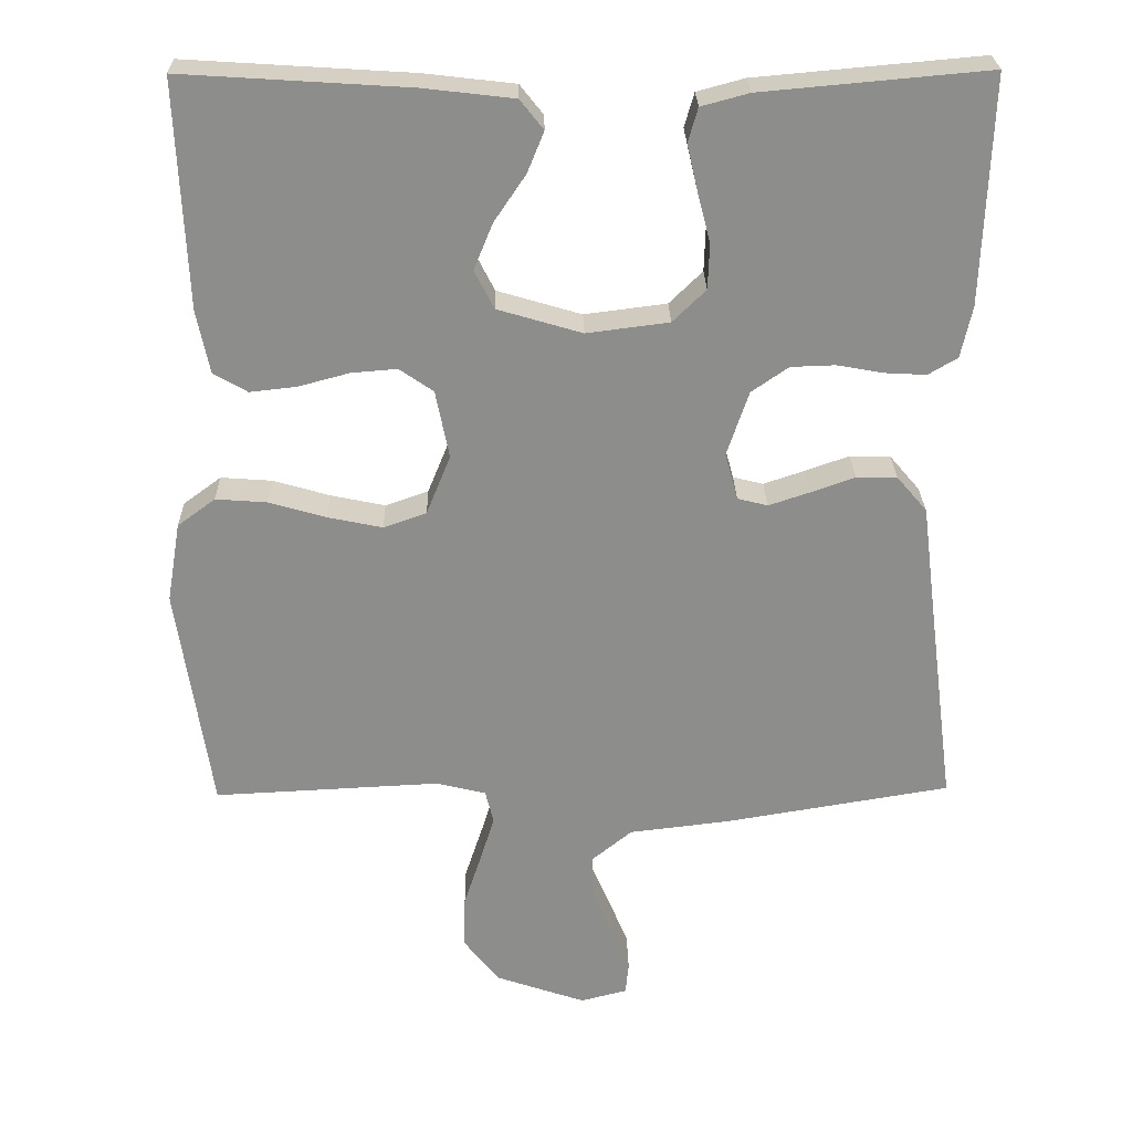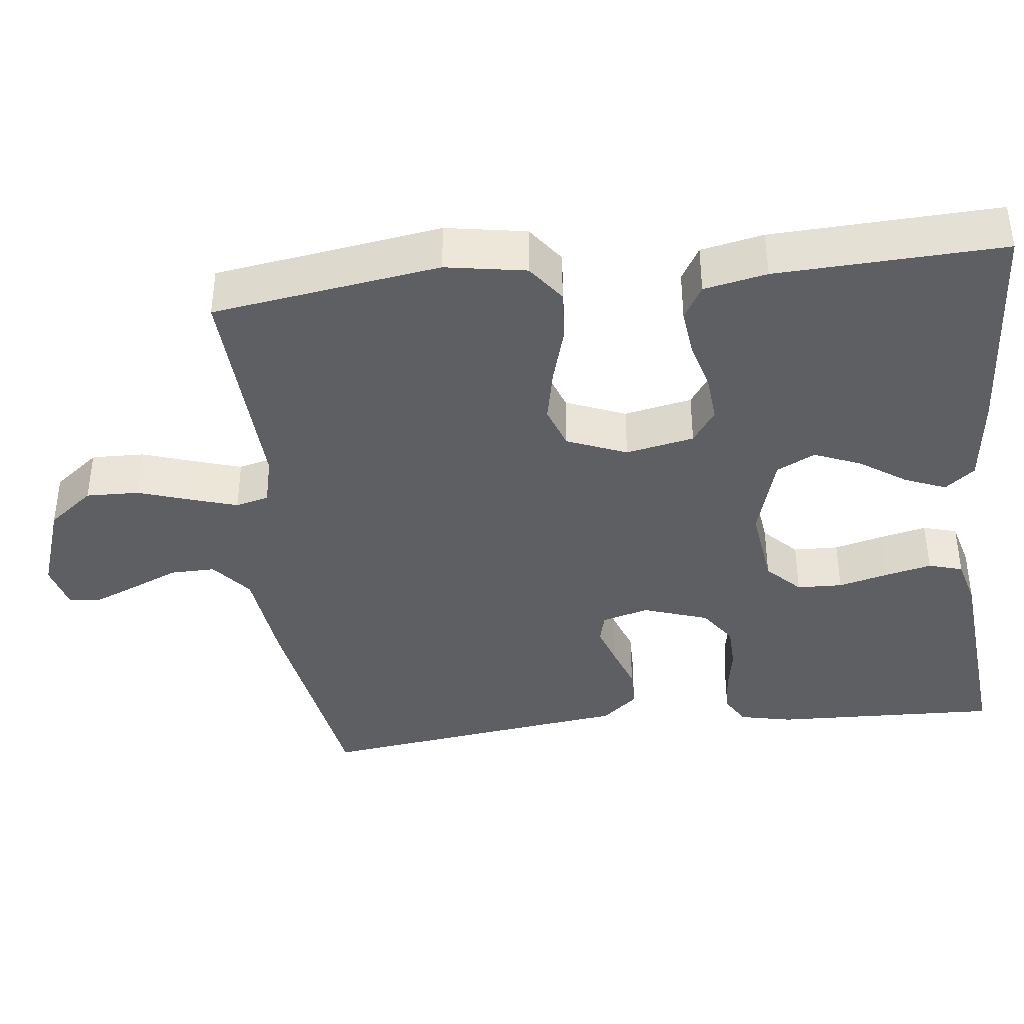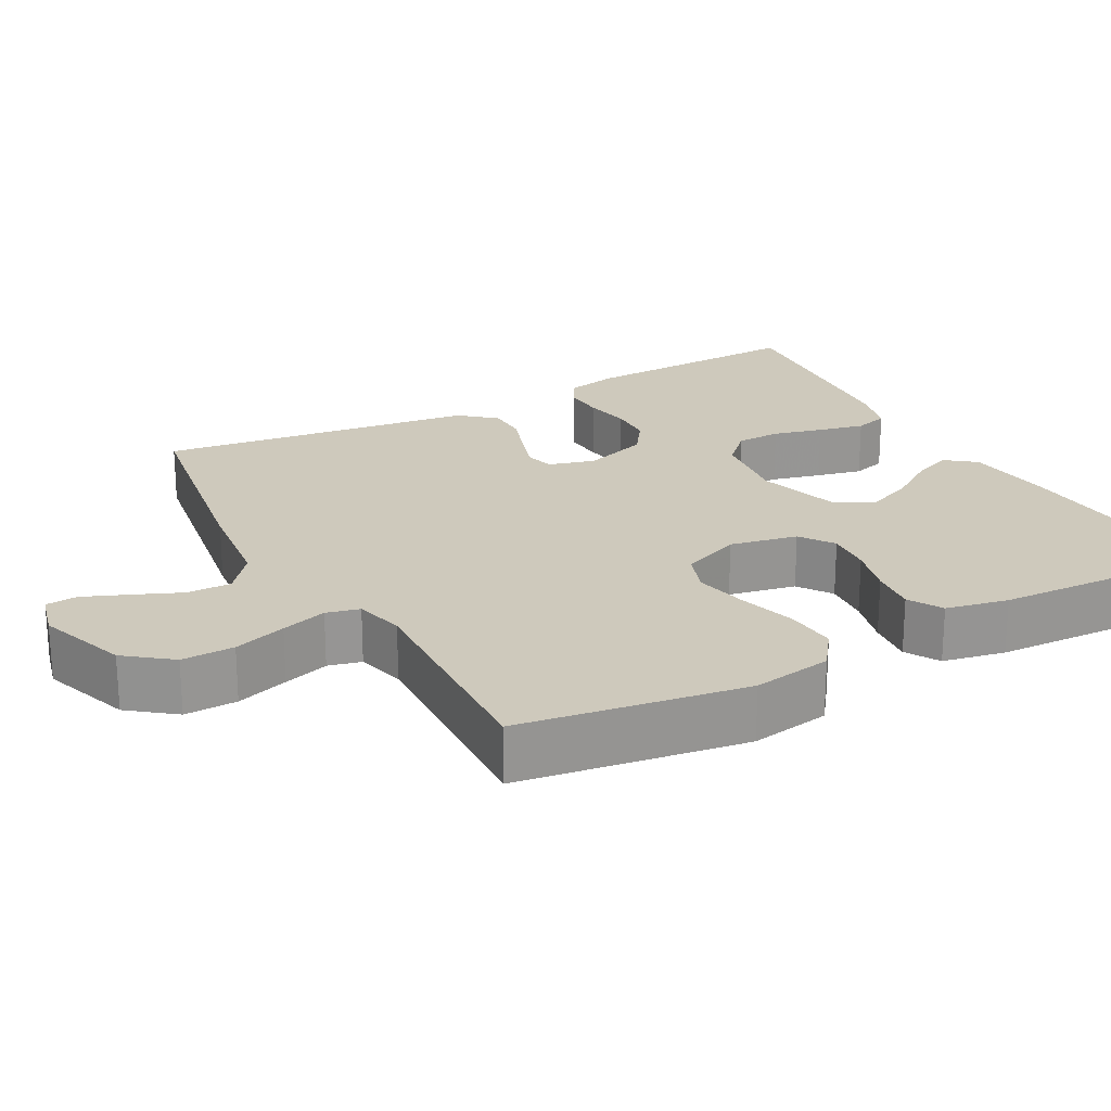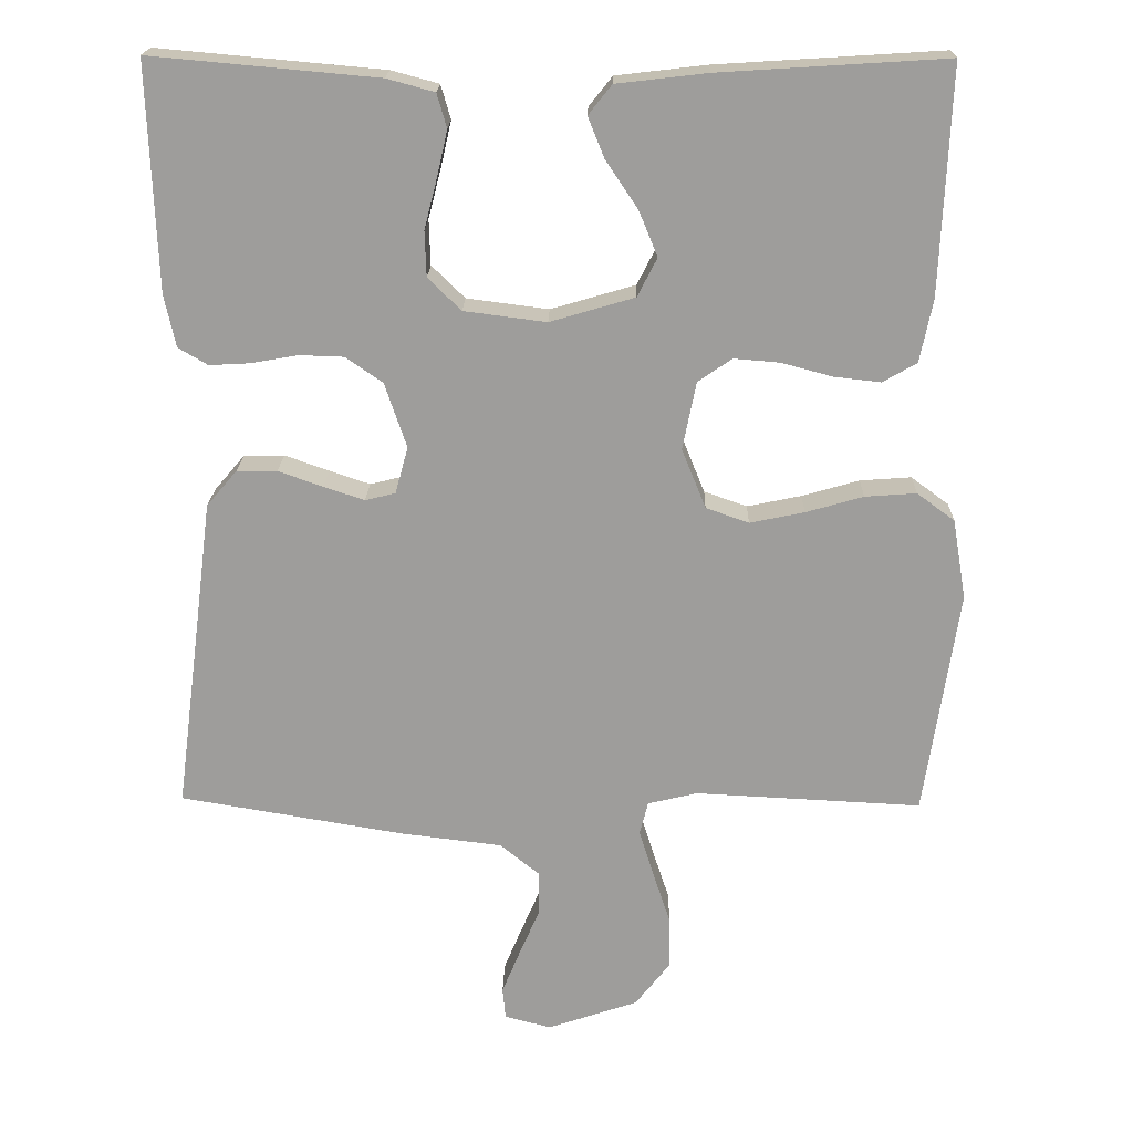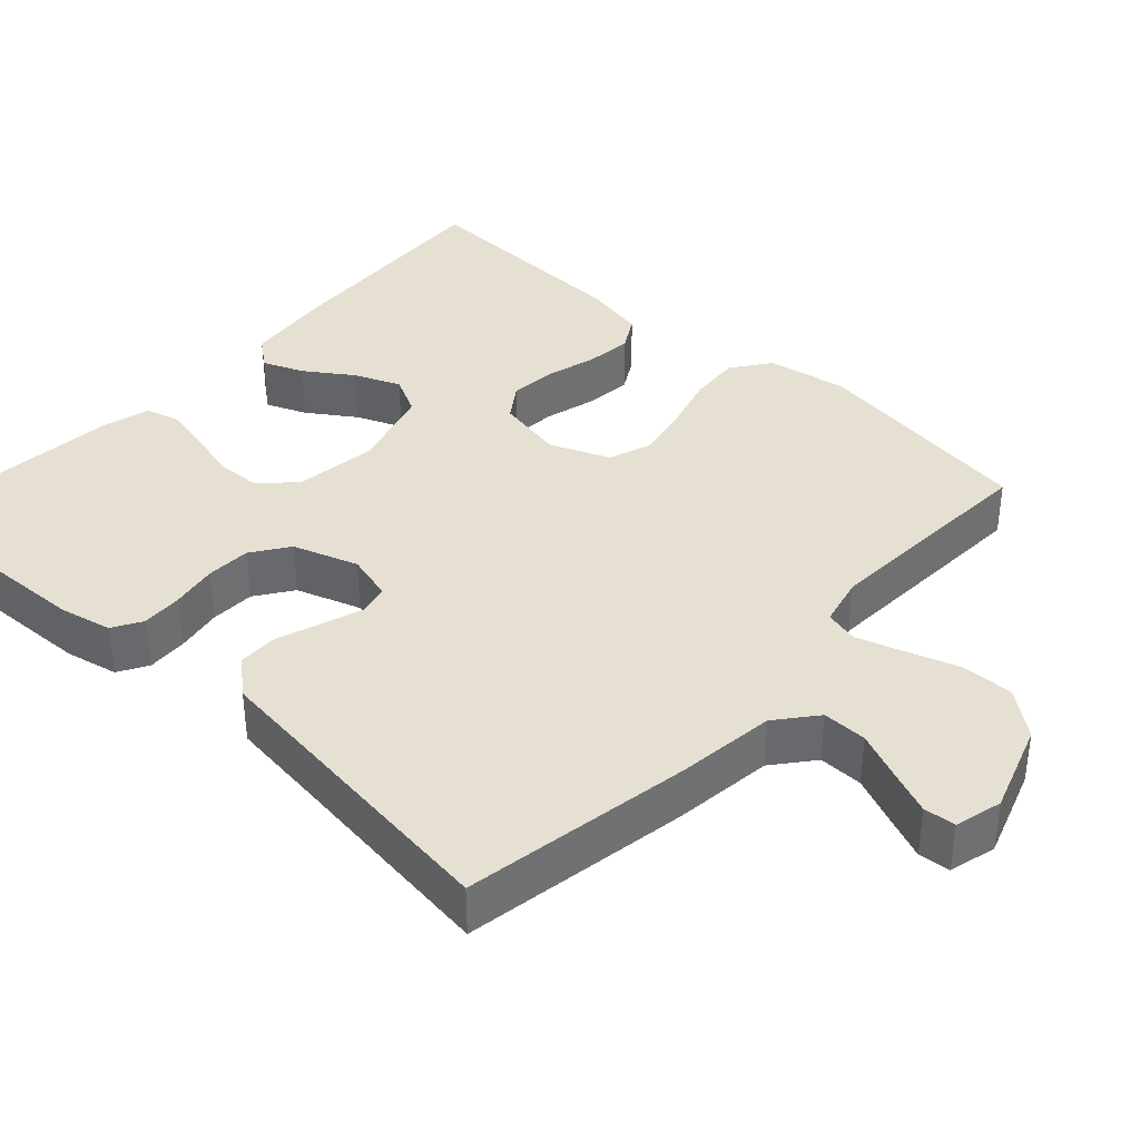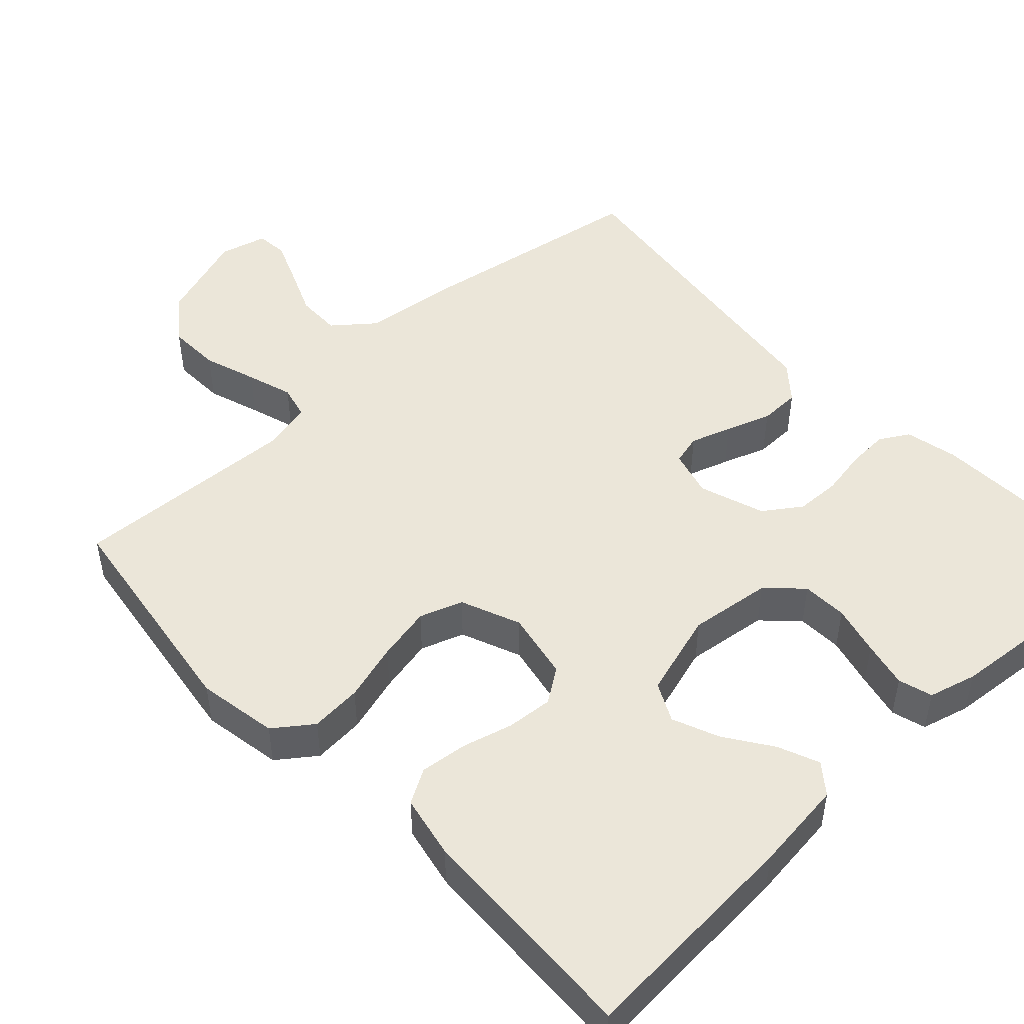
<metadata>
{"format":"obj","ext":"obj","renderer":"f3d","projection":"perspective","resolution":1024,"background":"white","views":[{"elev":25.6,"azim":-1.1,"up":"+Z"},{"elev":-39.6,"azim":-83.4,"up":"+Y"},{"elev":22.3,"azim":-118.7,"up":"+Y"},{"elev":19.4,"azim":-178.6,"up":"+Z"},{"elev":37.7,"azim":132.5,"up":"+Y"},{"elev":48.5,"azim":-43.2,"up":"+Y"}]}
</metadata>
<code>
v 0.5 0.07 0.5
v 0.489 0.07 0.2
v 0.474 0.07 0.131
v 0.435 0.07 0.108
v 0.38 0.07 0.111
v 0.319 0.07 0.122
v 0.26 0.07 0.12
v 0.211 0.07 0.086
v 0.182 0.07 0
v 0.199 0.07 -0.062
v 0.239 0.07 -0.072
v 0.293 0.07 -0.054
v 0.352 0.07 -0.033
v 0.406 0.07 -0.034
v 0.446 0.07 -0.081
v 0.461 0.07 -0.2
v 0.5 0.07 -0.5
v 0.2 0.07 -0.55
v 0.067 0.07 -0.566
v 0.014 0.07 -0.609
v 0.015 0.07 -0.668
v 0.042 0.07 -0.731
v 0.066 0.07 -0.789
v 0.062 0.07 -0.831
v 0 0.07 -0.847
v -0.12 0.07 -0.806
v -0.167 0.07 -0.746
v -0.165 0.07 -0.676
v -0.142 0.07 -0.606
v -0.123 0.07 -0.545
v -0.134 0.07 -0.501
v -0.2 0.07 -0.485
v -0.5 0.07 -0.5
v -0.545 0.07 -0.2
v -0.527 0.07 -0.094
v -0.477 0.07 -0.057
v -0.409 0.07 -0.062
v -0.333 0.07 -0.084
v -0.261 0.07 -0.099
v -0.204 0.07 -0.079
v -0.172 0.07 0
v -0.19 0.07 0.09
v -0.235 0.07 0.121
v -0.296 0.07 0.116
v -0.363 0.07 0.098
v -0.425 0.07 0.091
v -0.47 0.07 0.117
v -0.487 0.07 0.2
v -0.5 0.07 0.5
v -0.2 0.07 0.481
v -0.08 0.07 0.467
v -0.049 0.07 0.428
v -0.071 0.07 0.374
v -0.113 0.07 0.312
v -0.138 0.07 0.251
v -0.112 0.07 0.2
v 0 0.07 0.167
v 0.109 0.07 0.181
v 0.153 0.07 0.224
v 0.155 0.07 0.284
v 0.138 0.07 0.35
v 0.124 0.07 0.411
v 0.137 0.07 0.456
v 0.2 0.07 0.473
v 0.5 0 0.5
v 0.489 0 0.2
v 0.474 0 0.131
v 0.435 0 0.108
v 0.38 0 0.111
v 0.319 0 0.122
v 0.26 0 0.12
v 0.211 0 0.086
v 0.182 0 0
v 0.199 0 -0.062
v 0.239 0 -0.072
v 0.293 0 -0.054
v 0.352 0 -0.033
v 0.406 0 -0.034
v 0.446 0 -0.081
v 0.461 0 -0.2
v 0.5 0 -0.5
v 0.2 0 -0.55
v 0.067 0 -0.566
v 0.014 0 -0.609
v 0.015 0 -0.668
v 0.042 0 -0.731
v 0.066 0 -0.789
v 0.062 0 -0.831
v 0 0 -0.847
v -0.12 0 -0.806
v -0.167 0 -0.746
v -0.165 0 -0.676
v -0.142 0 -0.606
v -0.123 0 -0.545
v -0.134 0 -0.501
v -0.2 0 -0.485
v -0.5 0 -0.5
v -0.545 0 -0.2
v -0.527 0 -0.094
v -0.477 0 -0.057
v -0.409 0 -0.062
v -0.333 0 -0.084
v -0.261 0 -0.099
v -0.204 0 -0.079
v -0.172 0 0
v -0.19 0 0.09
v -0.235 0 0.121
v -0.296 0 0.116
v -0.363 0 0.098
v -0.425 0 0.091
v -0.47 0 0.117
v -0.487 0 0.2
v -0.5 0 0.5
v -0.2 0 0.481
v -0.08 0 0.467
v -0.049 0 0.428
v -0.071 0 0.374
v -0.113 0 0.312
v -0.138 0 0.251
v -0.112 0 0.2
v 0 0 0.167
v 0.109 0 0.181
v 0.153 0 0.224
v 0.155 0 0.284
v 0.138 0 0.35
v 0.124 0 0.411
v 0.137 0 0.456
v 0.2 0 0.473
f 60 61 62 63
f 60 63 64 1
f 51 52 53 54
f 51 54 55
f 50 51 55
f 49 50 55
f 48 49 55 56
f 44 45 46 47
f 43 44 47 48
f 35 36 37 38
f 35 38 39
f 32 33 34 35
f 31 32 35 39
f 26 27 28 29
f 26 29 30
f 25 26 30
f 24 25 30 31
f 21 22 23 24
f 16 17 18 19
f 16 19 20
f 15 16 20
f 12 13 14 15
f 11 12 15 20
f 10 11 20
f 9 10 20
f 3 4 5 6
f 3 6 7
f 2 3 7
f 59 60 1 2
f 58 59 2 7
f 57 58 7 8
f 43 48 56 57
f 42 43 57 8
f 41 42 8 9
f 40 41 9 20
f 39 40 20 21
f 21 24 31 39
f 127 126 125 124
f 65 128 127 124
f 118 117 116 115
f 119 118 115
f 119 115 114
f 119 114 113
f 120 119 113 112
f 111 110 109 108
f 112 111 108 107
f 102 101 100 99
f 103 102 99
f 99 98 97 96
f 103 99 96 95
f 93 92 91 90
f 94 93 90
f 94 90 89
f 95 94 89 88
f 88 87 86 85
f 83 82 81 80
f 84 83 80
f 84 80 79
f 79 78 77 76
f 84 79 76 75
f 84 75 74
f 84 74 73
f 70 69 68 67
f 71 70 67
f 71 67 66
f 66 65 124 123
f 71 66 123 122
f 72 71 122 121
f 121 120 112 107
f 72 121 107 106
f 73 72 106 105
f 84 73 105 104
f 85 84 104 103
f 103 95 88 85
f 1 65 66 2
f 2 66 67 3
f 3 67 68 4
f 4 68 69 5
f 5 69 70 6
f 6 70 71 7
f 7 71 72 8
f 8 72 73 9
f 9 73 74 10
f 10 74 75 11
f 11 75 76 12
f 12 76 77 13
f 13 77 78 14
f 14 78 79 15
f 15 79 80 16
f 16 80 81 17
f 17 81 82 18
f 18 82 83 19
f 19 83 84 20
f 20 84 85 21
f 21 85 86 22
f 22 86 87 23
f 23 87 88 24
f 24 88 89 25
f 25 89 90 26
f 26 90 91 27
f 27 91 92 28
f 28 92 93 29
f 29 93 94 30
f 30 94 95 31
f 31 95 96 32
f 32 96 97 33
f 33 97 98 34
f 34 98 99 35
f 35 99 100 36
f 36 100 101 37
f 37 101 102 38
f 38 102 103 39
f 39 103 104 40
f 40 104 105 41
f 41 105 106 42
f 42 106 107 43
f 43 107 108 44
f 44 108 109 45
f 45 109 110 46
f 46 110 111 47
f 47 111 112 48
f 48 112 113 49
f 49 113 114 50
f 50 114 115 51
f 51 115 116 52
f 52 116 117 53
f 53 117 118 54
f 54 118 119 55
f 55 119 120 56
f 56 120 121 57
f 57 121 122 58
f 58 122 123 59
f 59 123 124 60
f 60 124 125 61
f 61 125 126 62
f 62 126 127 63
f 63 127 128 64
f 64 128 65 1

</code>
